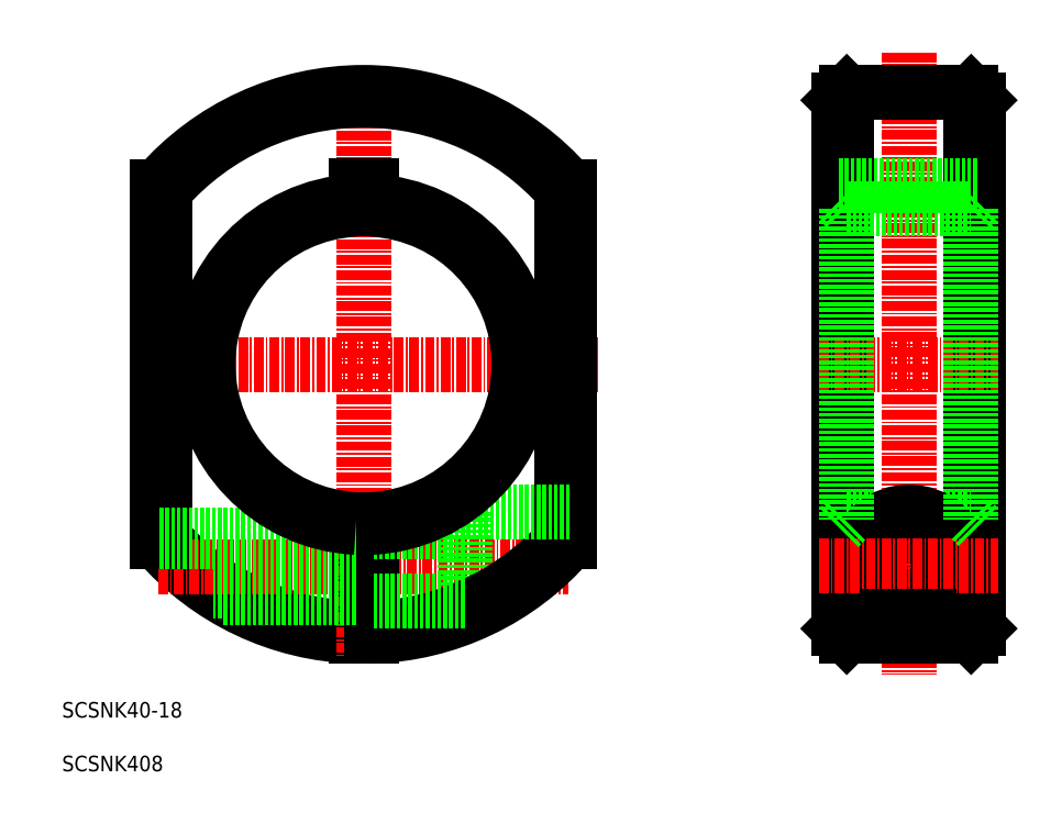
<metadata>
{"format":"dxf","ext":"dxf","renderer":"ezdxf+matplotlib","layout":"modelspace","background":"white","min_lineweight":24,"dpi":150}
</metadata>
<code>
0
SECTION
2
ENTITIES
0
ARC
8
0
10
99.21
20
140.4
30
0
40
35
50
220.8
51
268.4
0
ARC
8
0
10
99.21
20
140.4
30
0
40
34
50
221.4
51
268.3
0
LINE
8
CENTER
10
69.11
20
140.4
30
0
11
129.3
21
140.4
31
0
0
LINE
8
CENTER
10
72.81
20
114.4
30
0
11
125.6
21
114.4
31
0
0
TEXT
8
0
10
60.43
20
94.99
30
0
40
2
1
SCSNK40-18
0
LINE
8
0
10
73.71
20
118
30
0
11
73.71
21
162.9
31
0
0
LINE
8
0
10
72.71
20
163.3
30
0
11
72.71
21
117.6
31
0
0
LINE
8
0
10
112.2
20
121.4
30
0
11
112.2
21
107.9
31
0
0
LINE
8
0
10
98.21
20
120.5
30
0
11
98.21
21
105.5
31
0
0
ARC
8
0
10
99.21
20
140.4
30
0
40
35
50
271.6
51
319.2
0
ARC
8
0
10
99.21
20
140.4
30
0
40
34
50
271.7
51
318.6
0
LINE
8
CENTER
10
99.21
20
178.6
30
0
11
99.21
21
102.9
31
0
0
ARC
8
0
10
99.21
20
140.4
30
0
40
20
50
272.9
51
87.13
0
ARC
8
0
10
99.21
20
140.4
30
0
40
20
50
92.87
51
267.1
0
LINE
8
0
10
124.7
20
118
30
0
11
124.7
21
162.9
31
0
0
LINE
8
0
10
125.7
20
163.3
30
0
11
125.7
21
117.6
31
0
0
LINE
8
0
10
178.4
20
174.4
30
0
11
178.4
21
106.4
31
0
0
LINE
8
0
10
177.4
20
175.4
30
0
11
177.4
21
105.4
31
0
0
LINE
8
0
10
161.4
20
175.4
30
0
11
161.4
21
105.4
31
0
0
LINE
8
0
10
160.4
20
174.4
30
0
11
160.4
21
106.4
31
0
0
LINE
8
CENTER
10
169.4
20
180.6
30
0
11
169.4
21
100.6
31
0
0
LINE
8
CENTER
10
157.8
20
140.4
30
0
11
180.9
21
140.4
31
0
0
LINE
8
0
10
160.4
20
163.4
30
0
11
178.4
21
163.4
31
0
0
LINE
8
0
10
161.4
20
175.4
30
0
11
177.4
21
175.4
31
0
0
LINE
8
0
10
161.4
20
160.4
30
0
11
177.4
21
160.4
31
0
0
LINE
8
0
10
160.4
20
174.4
30
0
11
161.4
21
175.4
31
0
0
LINE
8
0
10
177.4
20
175.4
30
0
11
178.4
21
174.4
31
0
0
ARC
8
0
10
99.21
20
140.4
30
0
40
34
50
41.41
51
138.6
0
ARC
8
0
10
99.21
20
140.4
30
0
40
35
50
40.79
51
139.2
0
TEXT
8
0
10
60.43
20
88.08
30
0
40
2
1
SCSNK408
0
LINE
8
0
10
100.2
20
120.5
30
0
11
100.2
21
105.5
31
0
0
LINE
8
0
10
98.21
20
163.4
30
0
11
100.2
21
163.4
31
0
0
LINE
8
0
10
100.2
20
160.4
30
0
11
100.2
21
163.4
31
0
0
LINE
8
0
10
98.21
20
160.4
30
0
11
98.21
21
163.4
31
0
0
LINE
8
0
10
98.21
20
111.2
30
0
11
79.91
21
111.2
31
0
0
LINE
8
0
10
98.21
20
118.4
30
0
11
72.71
21
118.4
31
0
0
LINE
8
0
10
98.21
20
117.6
30
0
11
72.71
21
117.6
31
0
0
LINE
8
0
10
112.2
20
109.9
30
0
11
100.2
21
109.9
31
0
0
LINE
8
0
10
112.2
20
118.9
30
0
11
100.2
21
118.9
31
0
0
LINE
8
0
10
125.7
20
121.4
30
0
11
112.2
21
121.4
31
0
0
LINE
8
0
10
98.21
20
110.4
30
0
11
81.18
21
110.4
31
0
0
LINE
8
0
10
161.4
20
120.4
30
0
11
177.4
21
120.4
31
0
0
LINE
8
0
10
161.4
20
105.4
30
0
11
177.4
21
105.4
31
0
0
LINE
8
0
10
160.4
20
106.4
30
0
11
161.4
21
105.4
31
0
0
LINE
8
0
10
177.4
20
105.4
30
0
11
178.4
21
106.4
31
0
0
CIRCLE
8
0
10
169.4
20
114.4
30
0
40
4.5
0
CIRCLE
8
0
10
169.4
20
114.4
30
0
40
4
0
CIRCLE
8
0
10
169.4
20
114.4
30
0
40
3.2
0
ARC
8
0
10
169.4
20
114.4
30
0
40
7
50
291.9
51
248.1
0
LINE
8
CENTER
10
157.8
20
114.5
30
0
11
180.9
21
114.5
31
0
0
ARC
8
0
10
99.21
20
140.4
30
0
40
21
50
92.73
51
267.3
0
ARC
8
0
10
99.21
20
140.4
30
0
40
21
50
272.7
51
87.27
0
LINE
8
0
10
160.4
20
119.4
30
0
11
161.4
21
120.4
31
0
0
LINE
8
0
10
177.4
20
120.4
30
0
11
178.4
21
119.4
31
0
0
LINE
8
0
10
160.4
20
161.4
30
0
11
161.4
21
160.4
31
0
0
LINE
8
0
10
177.4
20
160.4
30
0
11
178.4
21
161.4
31
0
0
LINE
8
0
10
161.4
20
160.4
30
0
11
161.4
21
120.4
31
0
0
LINE
8
0
10
177.4
20
160.4
30
0
11
177.4
21
120.4
31
0
0
LINE
8
0
10
166.8
20
107.9
30
0
11
172
21
107.9
31
0
0
ENDSEC
0
EOF

</code>
